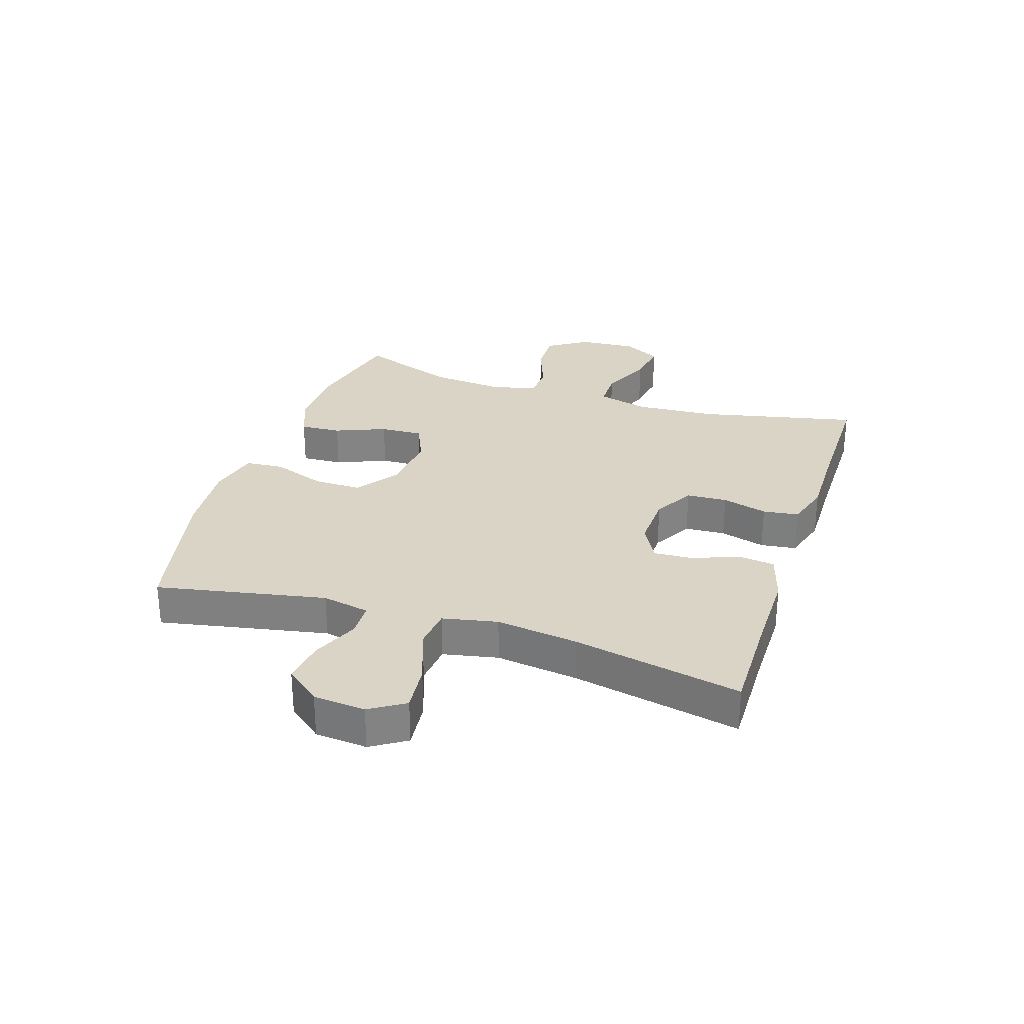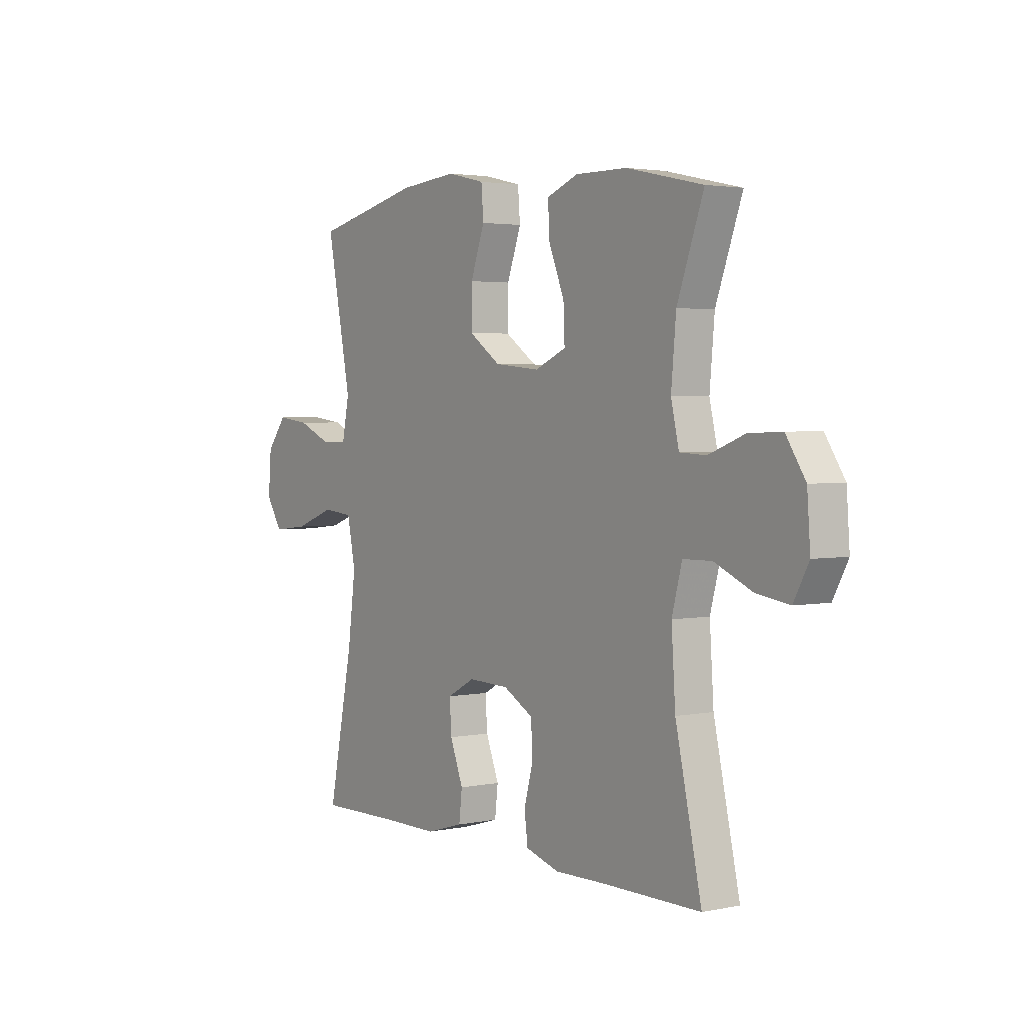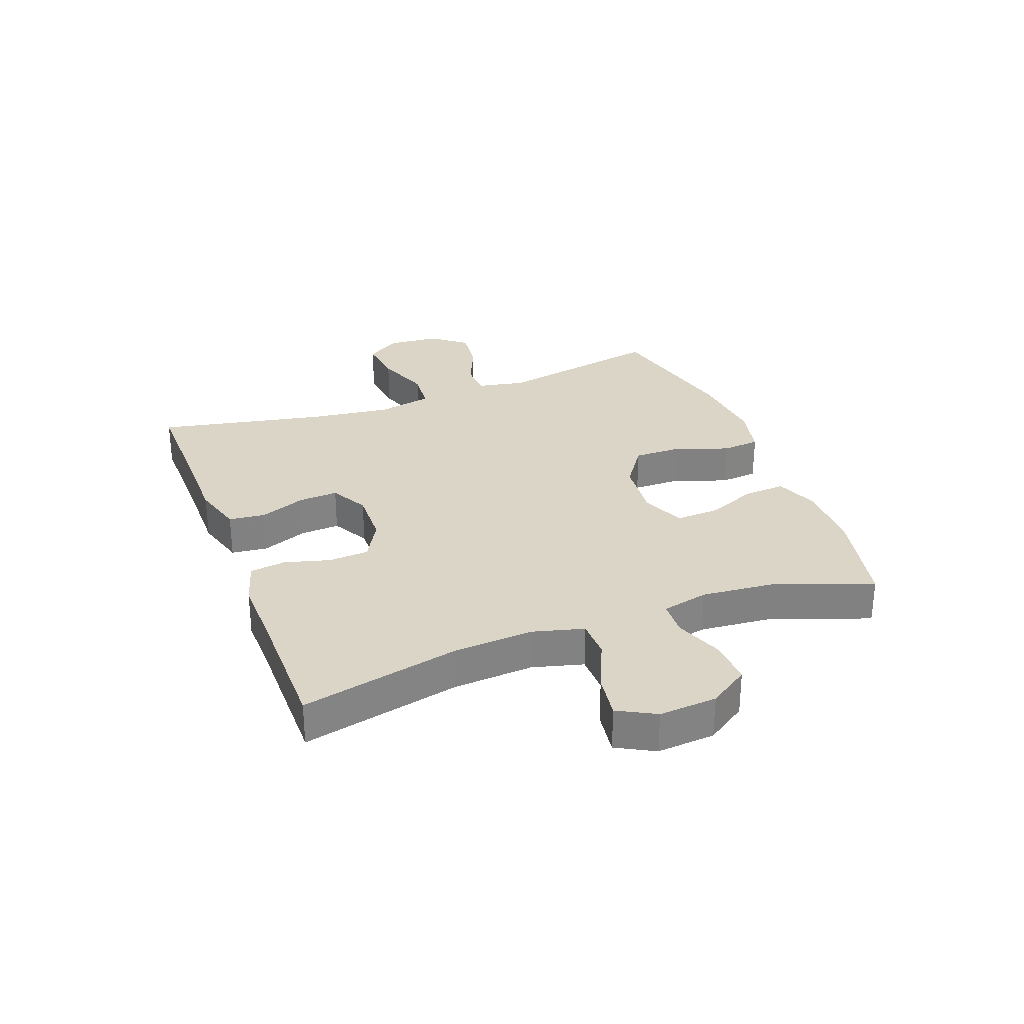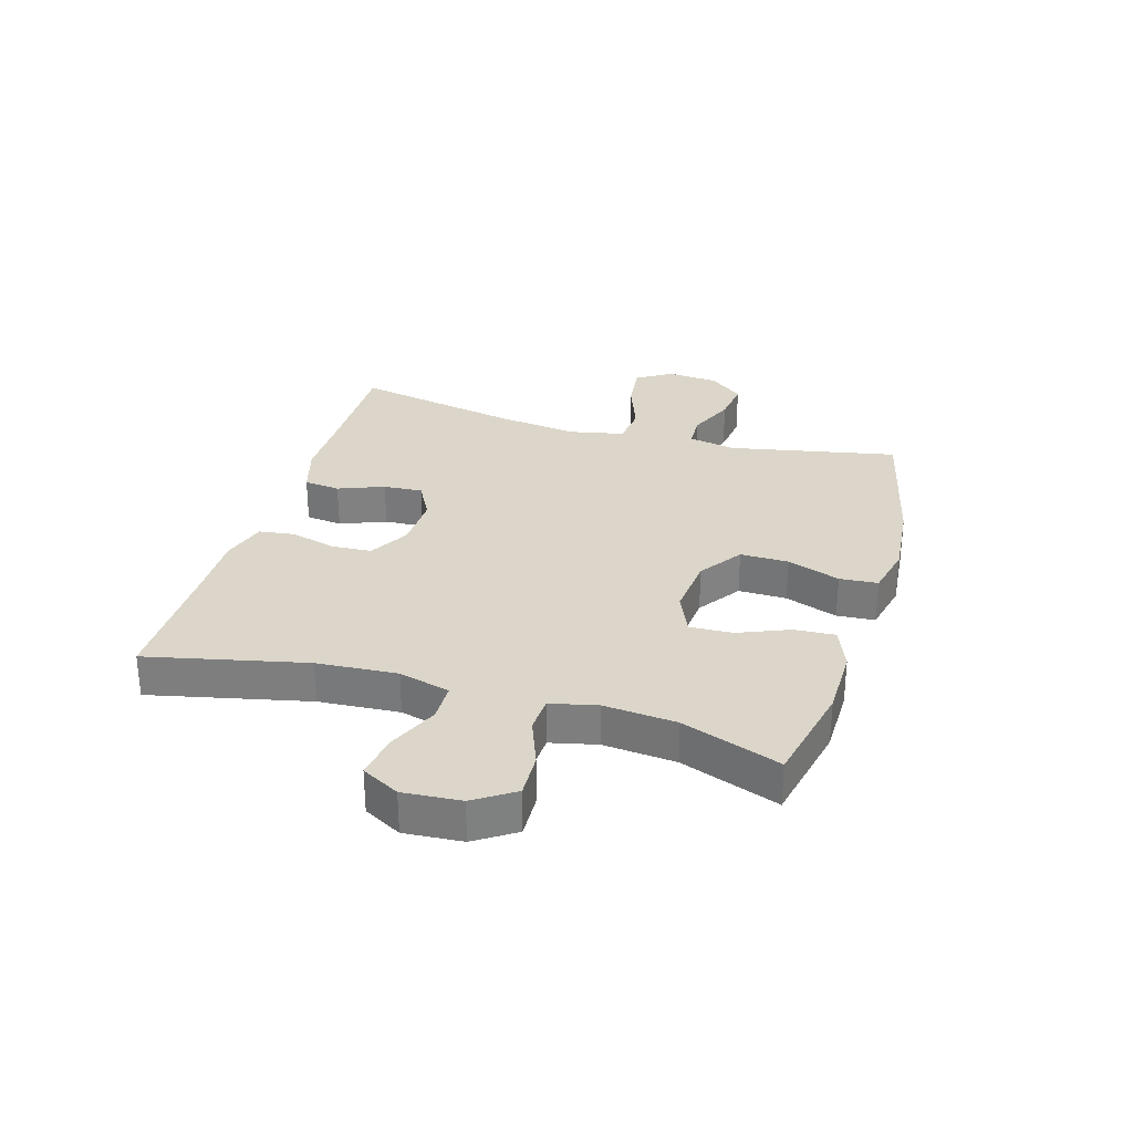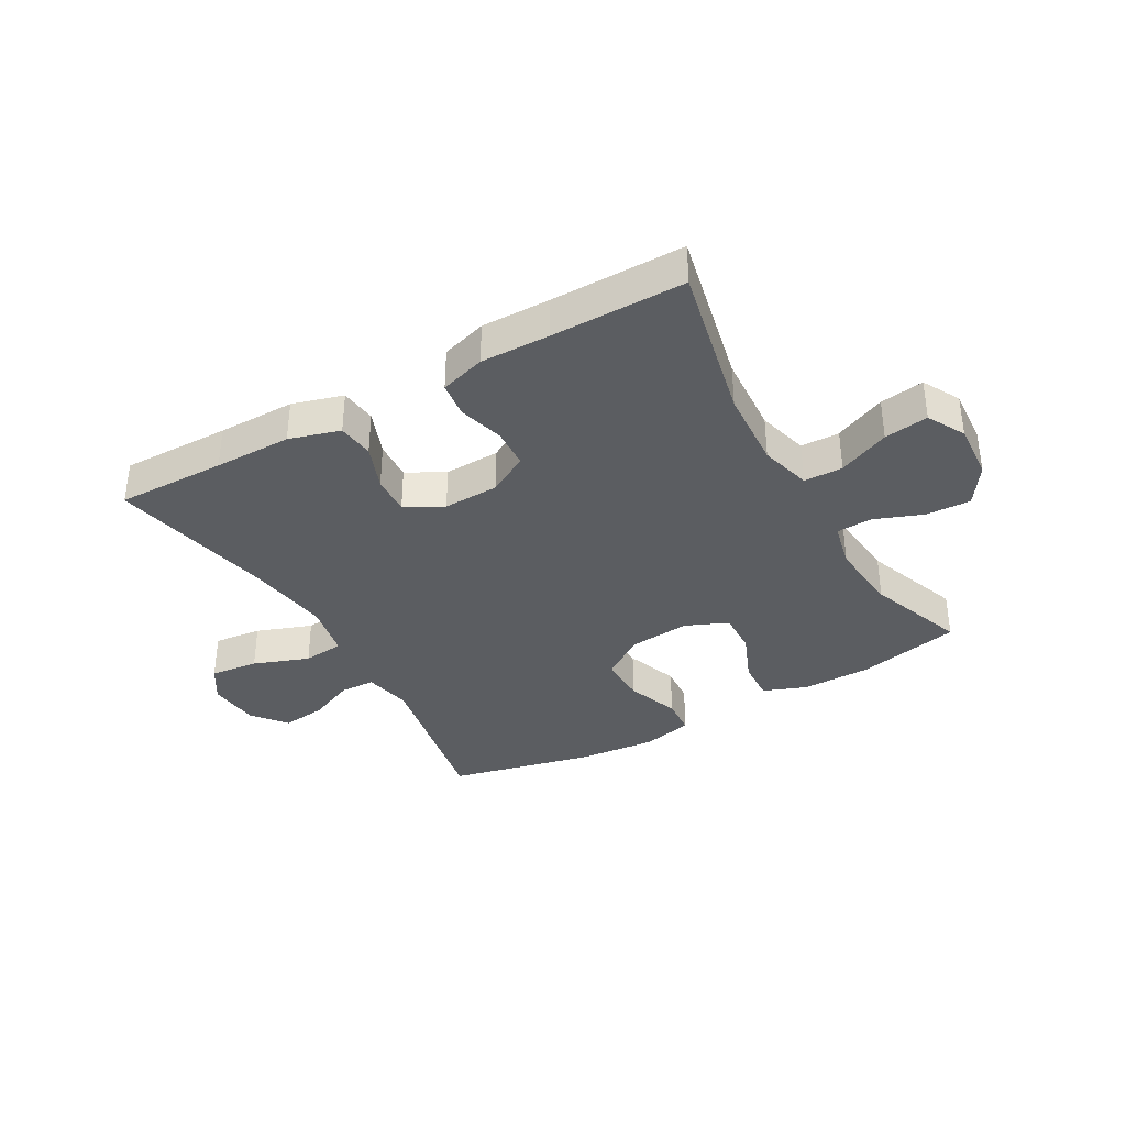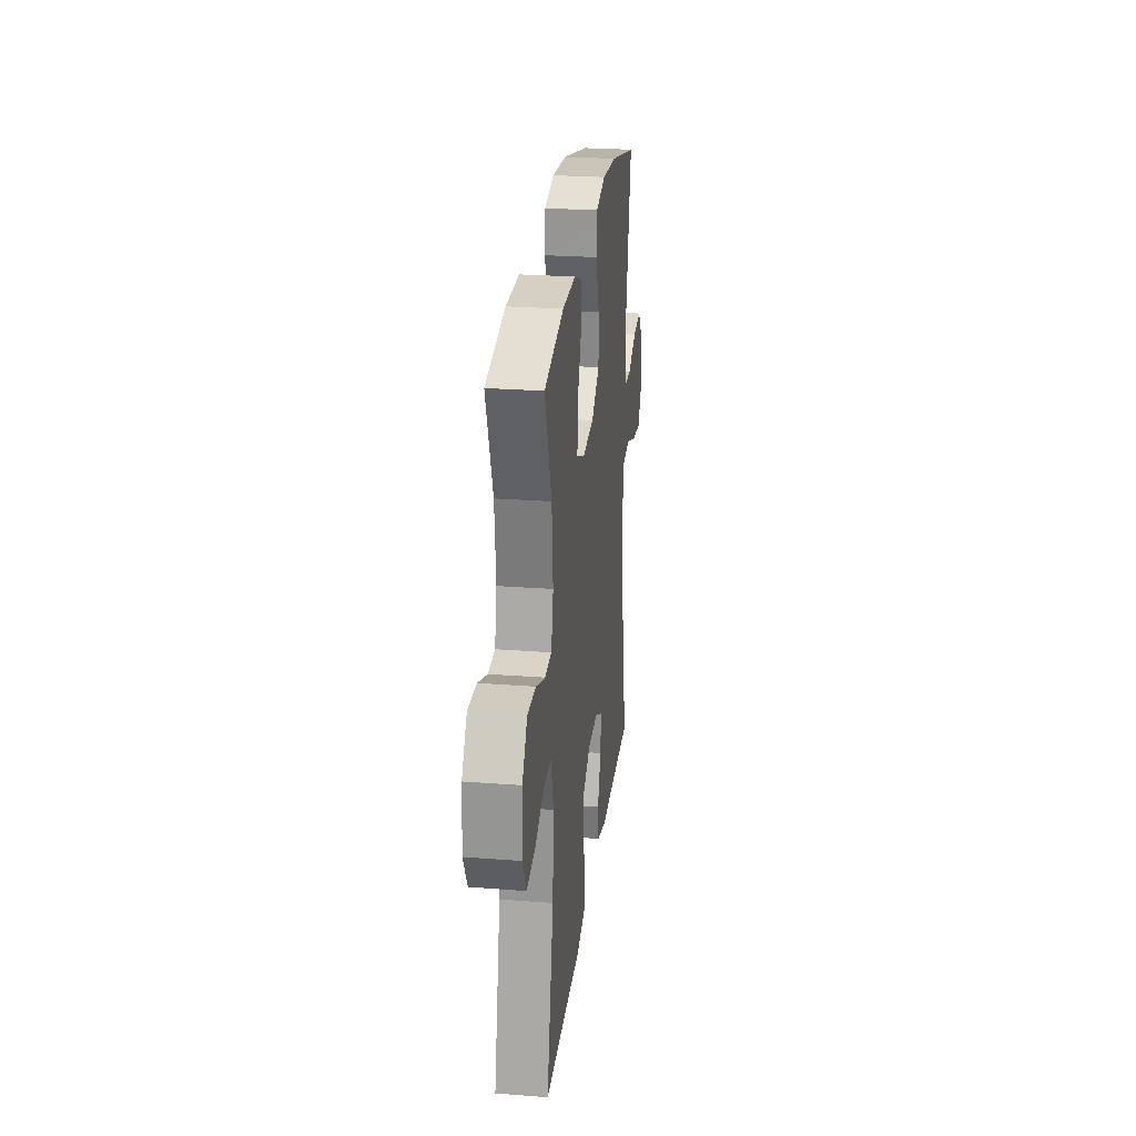
<metadata>
{"format":"obj","ext":"obj","renderer":"f3d","projection":"perspective","resolution":1024,"background":"white","views":[{"elev":28.9,"azim":108.1,"up":"+Y"},{"elev":2.8,"azim":-125.2,"up":"+Z"},{"elev":29.6,"azim":-110.7,"up":"+Y"},{"elev":30.0,"azim":-73.6,"up":"+Y"},{"elev":-35.9,"azim":-150.3,"up":"+Y"},{"elev":25.6,"azim":-83.0,"up":"+Z"}]}
</metadata>
<code>
v 0.5 0.07 -0.5
v 0.317 0.07 -0.497
v 0.187 0.07 -0.497
v 0.102 0.07 -0.472
v 0.095 0.07 -0.411
v 0.125 0.07 -0.334
v 0.129 0.07 -0.268
v 0.066 0.07 -0.234
v -0.027 0.07 -0.237
v -0.095 0.07 -0.275
v -0.099 0.07 -0.343
v -0.078 0.07 -0.419
v -0.086 0.07 -0.479
v -0.162 0.07 -0.502
v -0.277 0.07 -0.5
v -0.5 0.07 -0.5
v -0.441 0.07 -0.234
v -0.432 0.07 -0.099
v -0.455 0.07 -0.013
v -0.52 0.07 -0.012
v -0.606 0.07 -0.05
v -0.68 0.07 -0.061
v -0.714 0.07 0.002
v -0.707 0.07 0.099
v -0.663 0.07 0.166
v -0.588 0.07 0.163
v -0.507 0.07 0.132
v -0.447 0.07 0.135
v -0.429 0.07 0.213
v -0.44 0.07 0.335
v -0.5 0.07 0.5
v -0.327 0.07 0.538
v -0.21 0.07 0.539
v -0.138 0.07 0.511
v -0.142 0.07 0.442
v -0.177 0.07 0.357
v -0.18 0.07 0.285
v -0.109 0.07 0.254
v -0.006 0.07 0.264
v 0.066 0.07 0.314
v 0.065 0.07 0.395
v 0.033 0.07 0.484
v 0.038 0.07 0.548
v 0.124 0.07 0.568
v 0.256 0.07 0.556
v 0.5 0.07 0.5
v 0.444 0.07 0.217
v 0.46 0.07 0.137
v 0.518 0.07 0.135
v 0.597 0.07 0.169
v 0.671 0.07 0.178
v 0.717 0.07 0.12
v 0.724 0.07 0.033
v 0.687 0.07 -0.025
v 0.606 0.07 -0.016
v 0.513 0.07 0.018
v 0.444 0.07 0.011
v 0.425 0.07 -0.081
v 0.443 0.07 -0.219
v 0.5 0 -0.5
v 0.317 0 -0.497
v 0.187 0 -0.497
v 0.102 0 -0.472
v 0.095 0 -0.411
v 0.125 0 -0.334
v 0.129 0 -0.268
v 0.066 0 -0.234
v -0.027 0 -0.237
v -0.095 0 -0.275
v -0.099 0 -0.343
v -0.078 0 -0.419
v -0.086 0 -0.479
v -0.162 0 -0.502
v -0.277 0 -0.5
v -0.5 0 -0.5
v -0.441 0 -0.234
v -0.432 0 -0.099
v -0.455 0 -0.013
v -0.52 0 -0.012
v -0.606 0 -0.05
v -0.68 0 -0.061
v -0.714 0 0.002
v -0.707 0 0.099
v -0.663 0 0.166
v -0.588 0 0.163
v -0.507 0 0.132
v -0.447 0 0.135
v -0.429 0 0.213
v -0.44 0 0.335
v -0.5 0 0.5
v -0.327 0 0.538
v -0.21 0 0.539
v -0.138 0 0.511
v -0.142 0 0.442
v -0.177 0 0.357
v -0.18 0 0.285
v -0.109 0 0.254
v -0.006 0 0.264
v 0.066 0 0.314
v 0.065 0 0.395
v 0.033 0 0.484
v 0.038 0 0.548
v 0.124 0 0.568
v 0.256 0 0.556
v 0.5 0 0.5
v 0.444 0 0.217
v 0.46 0 0.137
v 0.518 0 0.135
v 0.597 0 0.169
v 0.671 0 0.178
v 0.717 0 0.12
v 0.724 0 0.033
v 0.687 0 -0.025
v 0.606 0 -0.016
v 0.513 0 0.018
v 0.444 0 0.011
v 0.425 0 -0.081
v 0.443 0 -0.219
f 54 55 56
f 53 54 56
f 52 53 56
f 51 52 56
f 50 51 56
f 49 50 56
f 48 49 56 57
f 47 48 57 58
f 45 46 47
f 44 45 47
f 43 44 47
f 42 43 47
f 41 42 47
f 40 41 47 58
f 34 35 36
f 33 34 36
f 32 33 36
f 31 32 36
f 30 31 36
f 29 30 36 37
f 28 29 37 38
f 25 26 27
f 24 25 27
f 23 24 27
f 22 23 27
f 21 22 27
f 20 21 27
f 19 20 27 28
f 28 38 39
f 19 28 39
f 18 19 39
f 15 16 17
f 15 17 18
f 14 15 18
f 13 14 18
f 12 13 18
f 11 12 18
f 4 5 6
f 3 4 6
f 2 3 6
f 2 6 7
f 1 2 7
f 59 1 7
f 58 59 7 8
f 40 58 8 9
f 39 40 9 10
f 18 39 10
f 10 11 18
f 115 114 113
f 115 113 112
f 115 112 111
f 115 111 110
f 115 110 109
f 115 109 108
f 116 115 108 107
f 117 116 107 106
f 106 105 104
f 106 104 103
f 106 103 102
f 106 102 101
f 106 101 100
f 117 106 100 99
f 95 94 93
f 95 93 92
f 95 92 91
f 95 91 90
f 95 90 89
f 96 95 89 88
f 97 96 88 87
f 86 85 84
f 86 84 83
f 86 83 82
f 86 82 81
f 86 81 80
f 86 80 79
f 87 86 79 78
f 98 97 87
f 98 87 78
f 98 78 77
f 76 75 74
f 77 76 74
f 77 74 73
f 77 73 72
f 77 72 71
f 77 71 70
f 65 64 63
f 65 63 62
f 65 62 61
f 66 65 61
f 66 61 60
f 66 60 118
f 67 66 118 117
f 68 67 117 99
f 69 68 99 98
f 69 98 77
f 77 70 69
f 1 60 61 2
f 2 61 62 3
f 3 62 63 4
f 4 63 64 5
f 5 64 65 6
f 6 65 66 7
f 7 66 67 8
f 8 67 68 9
f 9 68 69 10
f 10 69 70 11
f 11 70 71 12
f 12 71 72 13
f 13 72 73 14
f 14 73 74 15
f 15 74 75 16
f 16 75 76 17
f 17 76 77 18
f 18 77 78 19
f 19 78 79 20
f 20 79 80 21
f 21 80 81 22
f 22 81 82 23
f 23 82 83 24
f 24 83 84 25
f 25 84 85 26
f 26 85 86 27
f 27 86 87 28
f 28 87 88 29
f 29 88 89 30
f 30 89 90 31
f 31 90 91 32
f 32 91 92 33
f 33 92 93 34
f 34 93 94 35
f 35 94 95 36
f 36 95 96 37
f 37 96 97 38
f 38 97 98 39
f 39 98 99 40
f 40 99 100 41
f 41 100 101 42
f 42 101 102 43
f 43 102 103 44
f 44 103 104 45
f 45 104 105 46
f 46 105 106 47
f 47 106 107 48
f 48 107 108 49
f 49 108 109 50
f 50 109 110 51
f 51 110 111 52
f 52 111 112 53
f 53 112 113 54
f 54 113 114 55
f 55 114 115 56
f 56 115 116 57
f 57 116 117 58
f 58 117 118 59
f 59 118 60 1

</code>
